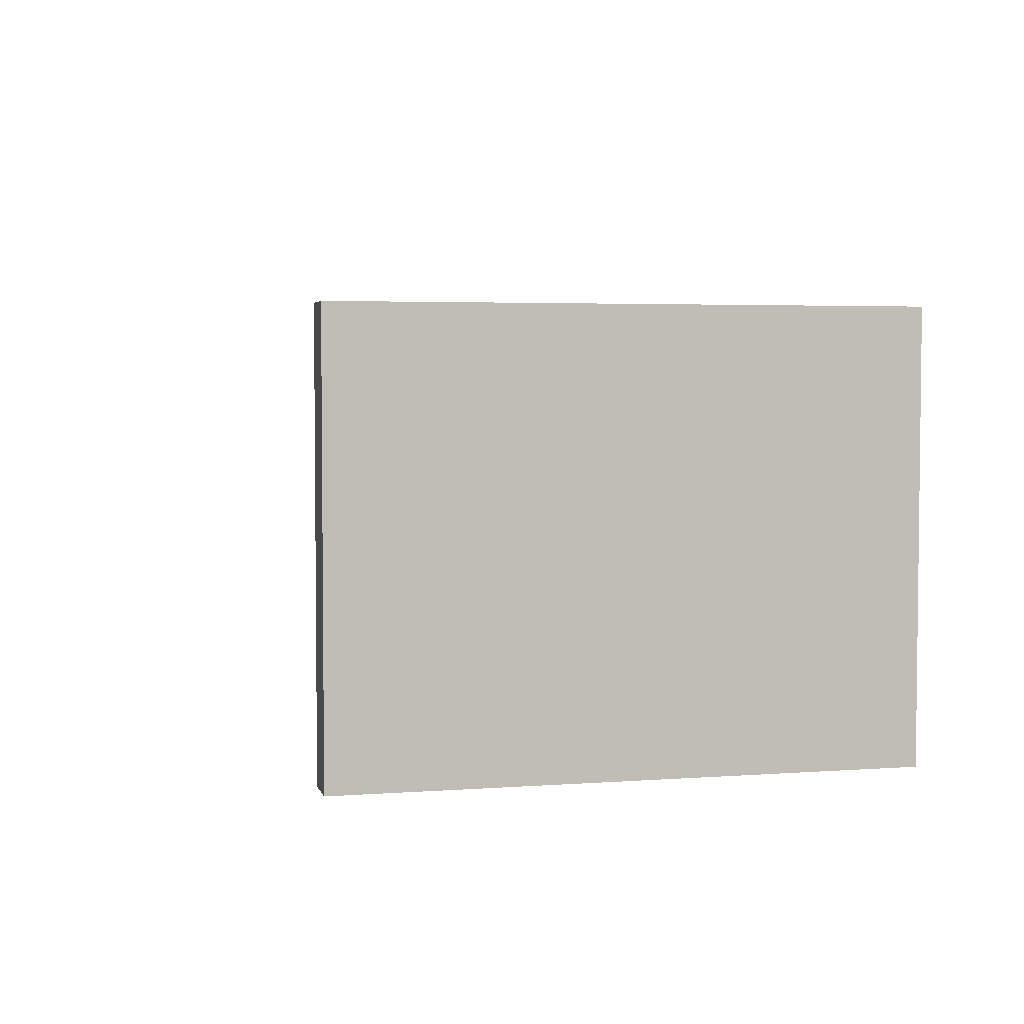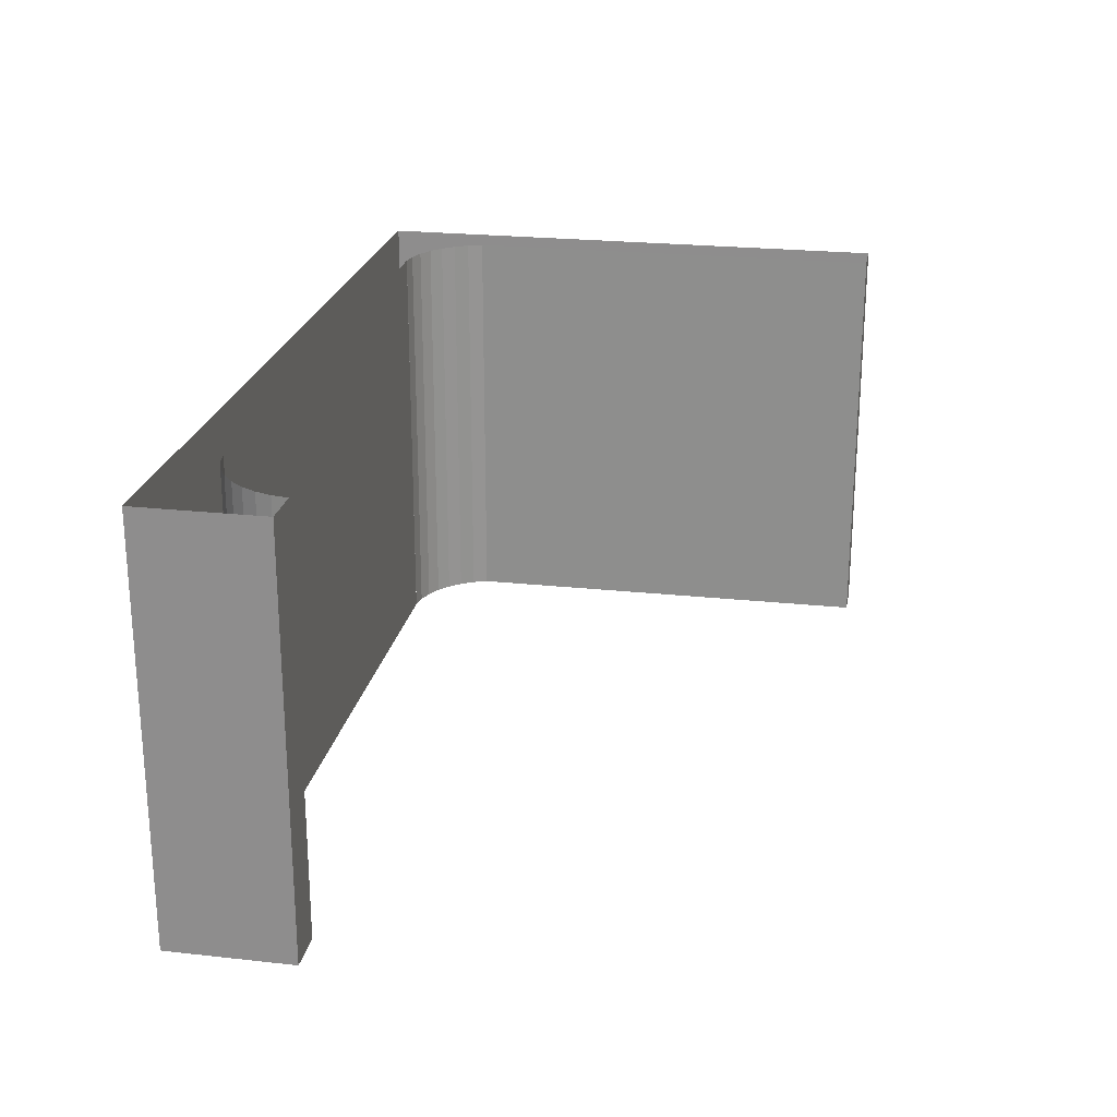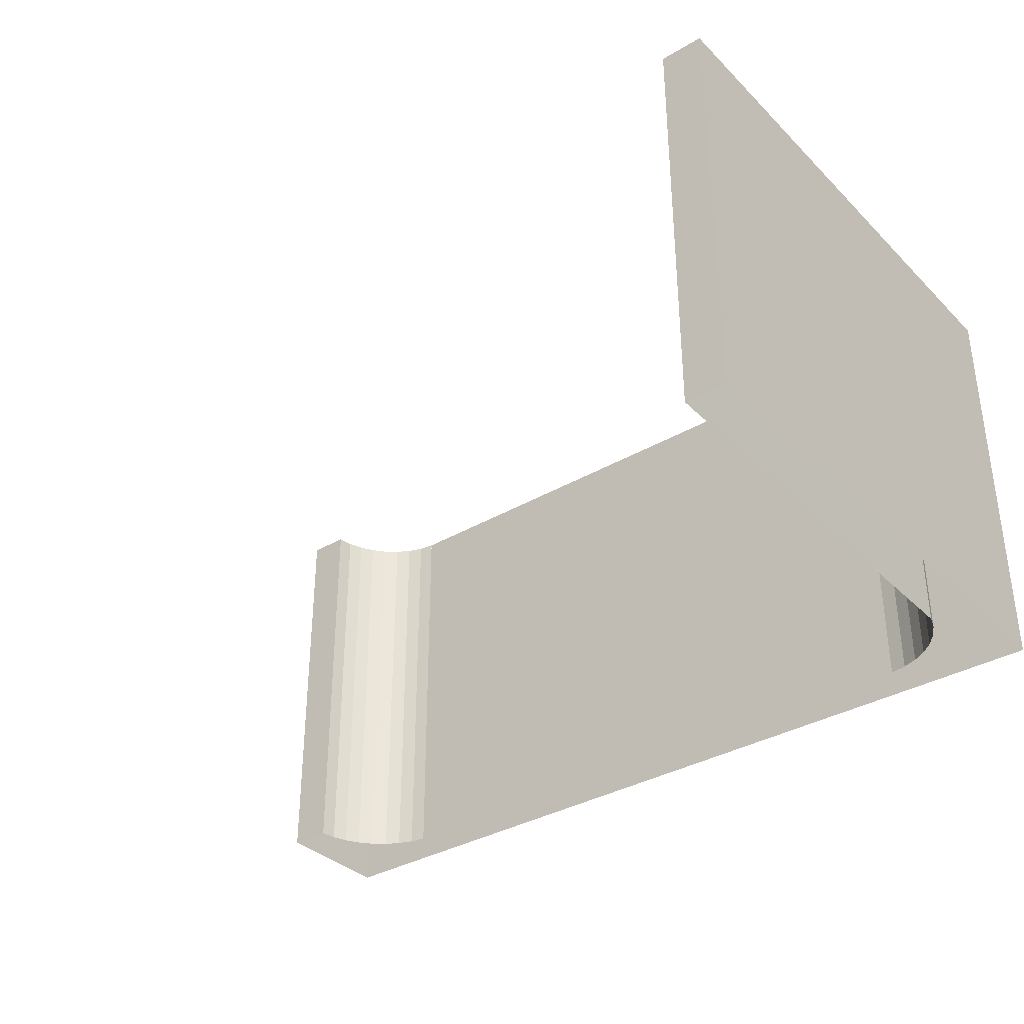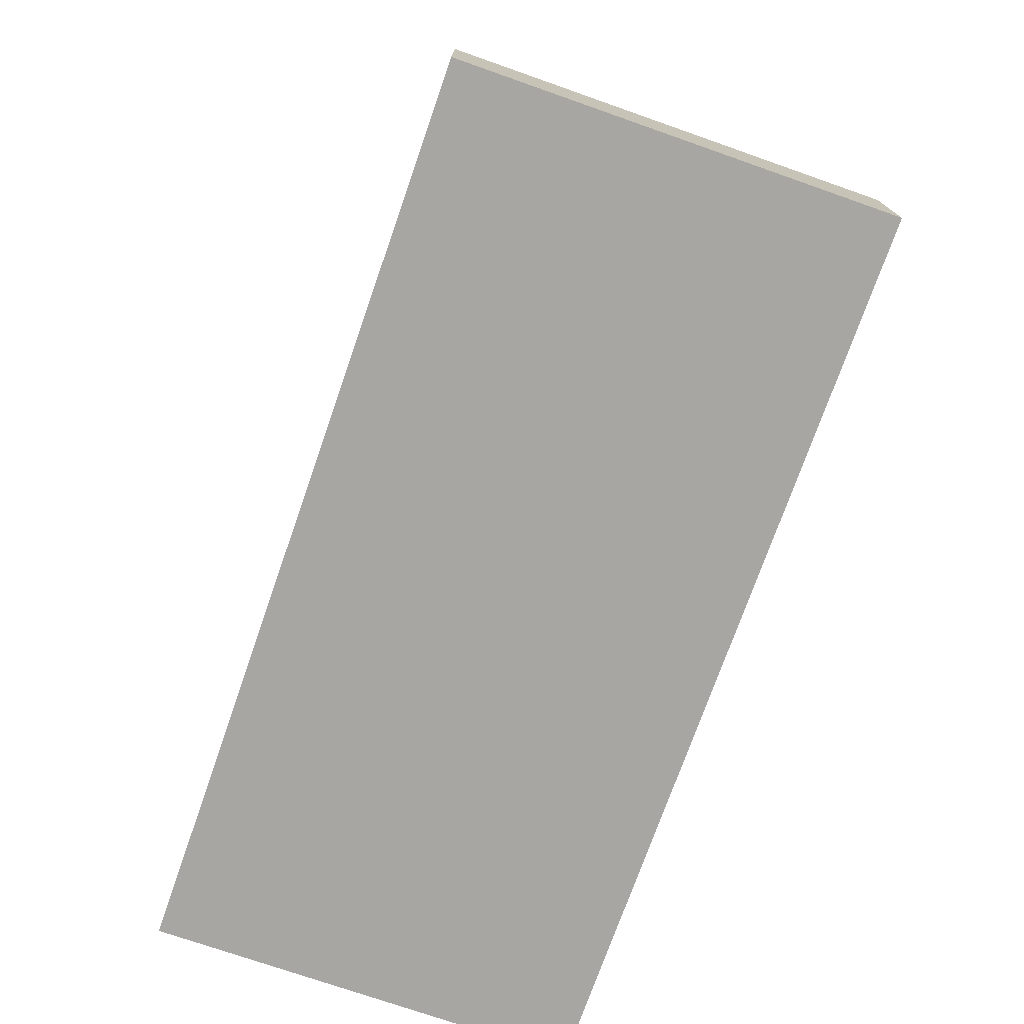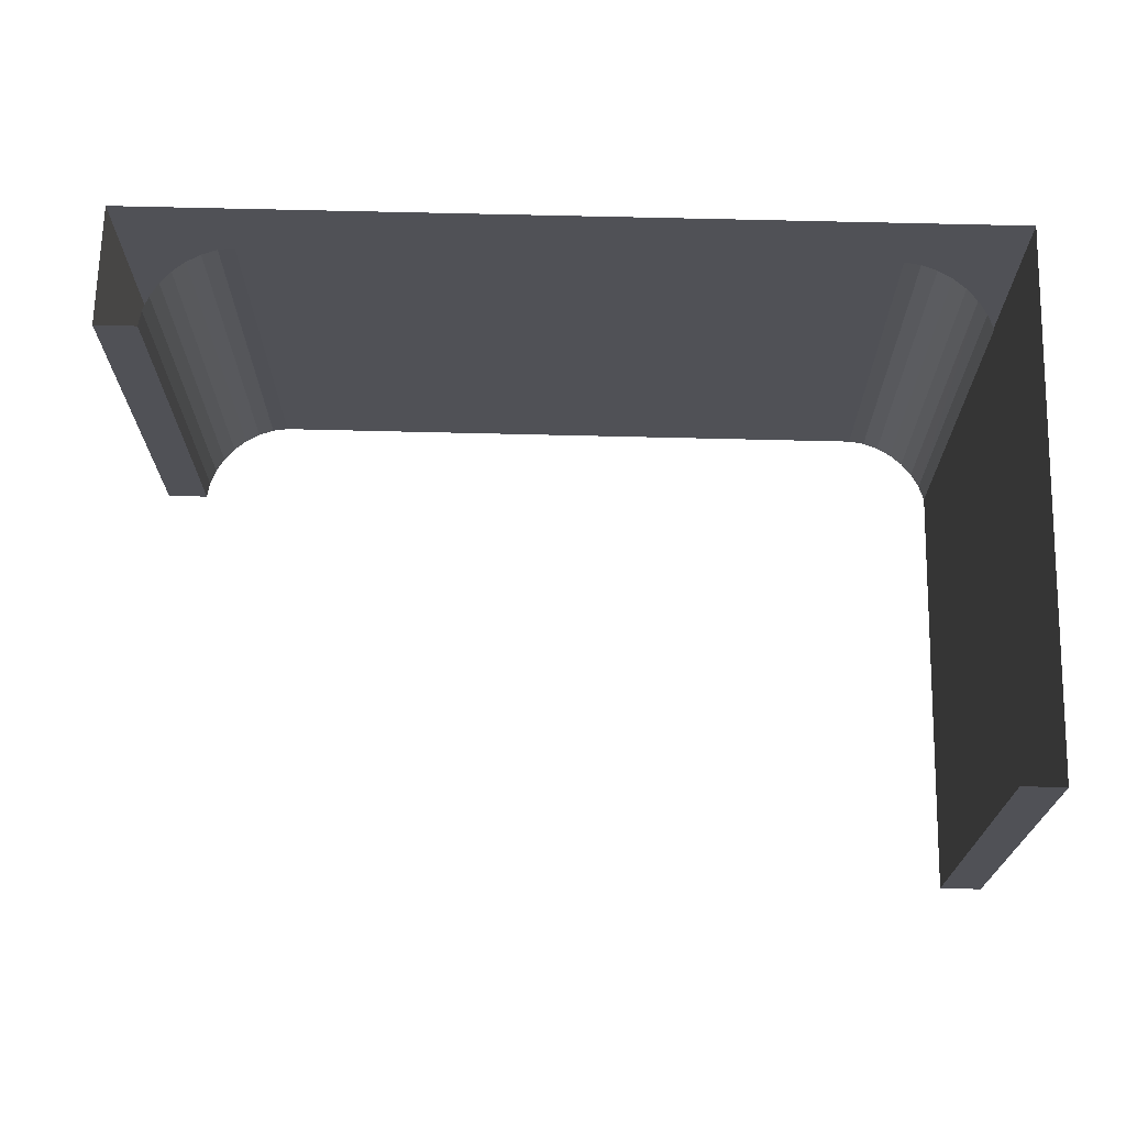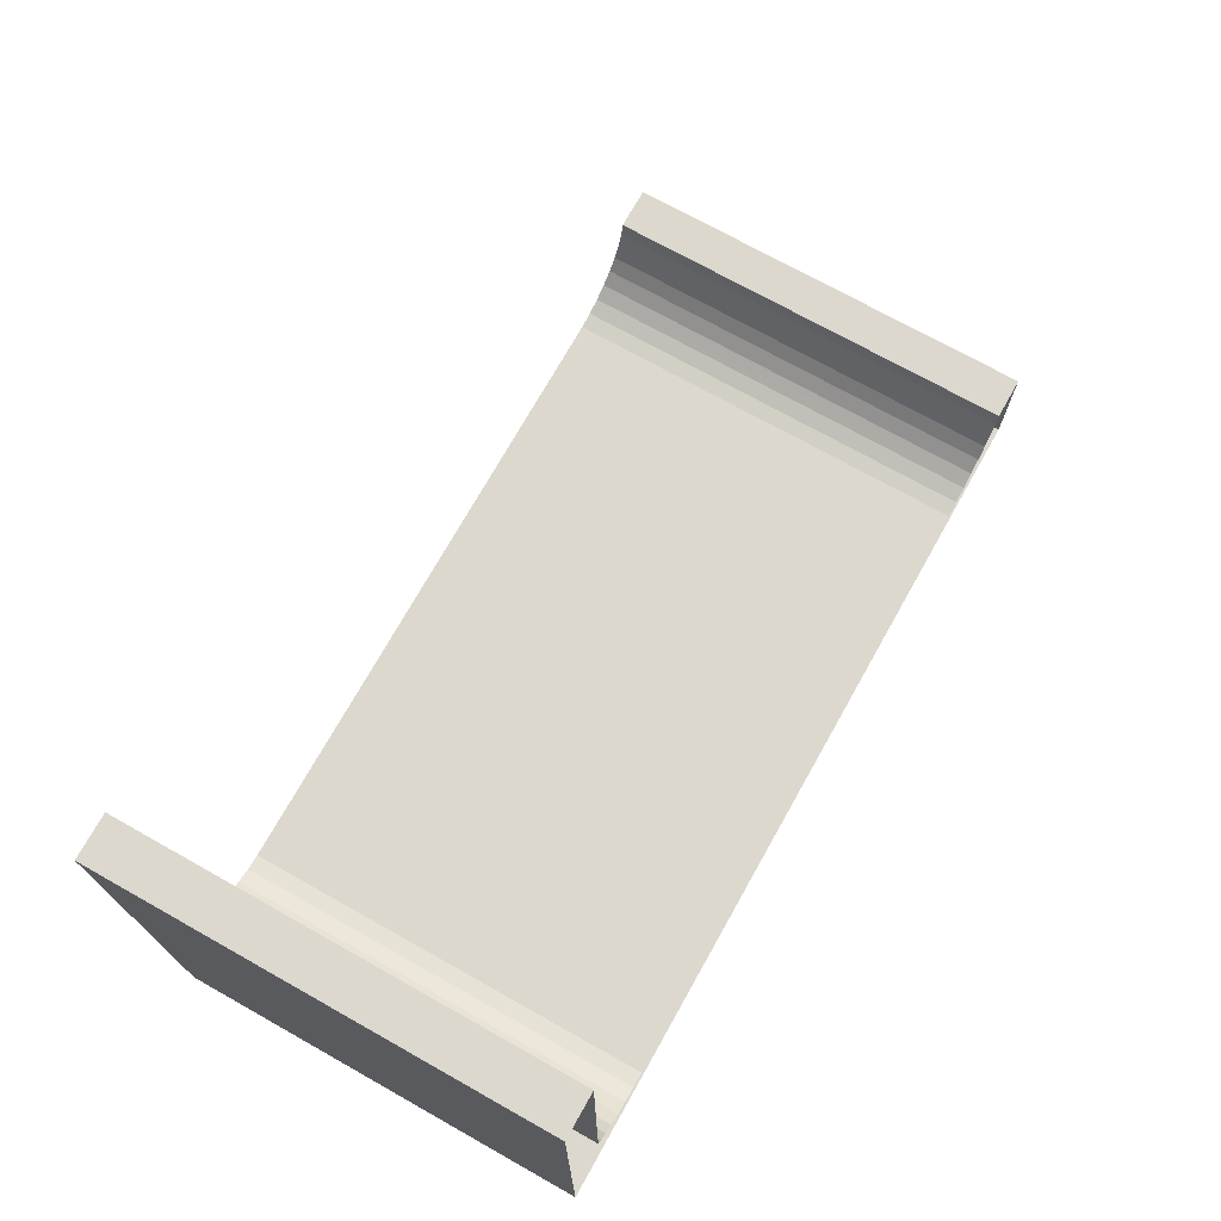
<metadata>
{"format":"obj","ext":"obj","renderer":"f3d","projection":"perspective","resolution":1024,"background":"white","views":[{"elev":3.8,"azim":-103.8,"up":"+Z"},{"elev":23.2,"azim":100.6,"up":"+Z"},{"elev":-35.0,"azim":-141.9,"up":"+Z"},{"elev":-74.2,"azim":70.7,"up":"+Y"},{"elev":69.6,"azim":-178.6,"up":"+Z"},{"elev":72.4,"azim":-60.7,"up":"+Y"}]}
</metadata>
<code>
o Curve.Base_A_LS_Cube.1789
v -7.5 -0.5 5
v -7.5 -0.5 -5
v -7.5 0.5006 5
v -9.499 12.5 5
v -7.88 0.5581 5
v -8.242 0.6897 5
v -8.575 0.8829 5
v -8.87 1.131 5
v -9.118 1.425 5
v -9.31 1.758 5
v -9.442 2.119 5
v -9.499 12.5 -5
v -7.5 0.5006 -5
v -9.442 2.12 -5
v -9.31 1.758 -5
v -9.117 1.425 -5
v -8.869 1.13 -5
v -8.575 0.8825 -5
v -8.242 0.6896 -5
v -7.881 0.5582 -5
v -10.5 12.5 -5
v -10.5 12.5 5
v -10.5 -0.5 -5
v -10.5 -0.5 5
v 7.5 -0.5 -5
v 7.5 -0.5 5
v 7.5 0.5006 -5
v 9.499 2.5 -5
v 7.88 0.5581 -5
v 8.242 0.6897 -5
v 8.575 0.8829 -5
v 8.87 1.131 -5
v 9.118 1.425 -5
v 9.31 1.758 -5
v 9.442 2.119 -5
v 9.499 2.5 5
v 7.5 0.5006 5
v 9.442 2.12 5
v 9.31 1.758 5
v 9.117 1.425 5
v 8.869 1.13 5
v 8.575 0.8825 5
v 8.242 0.6896 5
v 7.881 0.5582 5
v 10.5 2.5 5
v 10.5 2.5 -5
v 10.5 -0.5 5
v 10.5 -0.5 -5
v -7.5 -0.5 5
v -7.5 0.5 5
v -7.5 -0.5 -5
v -7.5 0.5 -5
v 7.5 -0.5 5
v 7.5 0.5 5
v 7.5 -0.5 -5
v 7.5 0.5 -5
f 2 24 23
f 4 14 12
f 11 15 14
f 15 9 16
f 16 8 17
f 17 7 18
f 18 6 19
f 6 20 19
f 5 13 20
f 21 4 12
f 21 24 22
f 26 48 47
f 28 38 36
f 35 39 38
f 39 33 40
f 40 32 41
f 41 31 42
f 42 30 43
f 30 44 43
f 29 37 44
f 45 28 36
f 45 48 46
f 55 49 51
f 52 54 56
f 2 1 24
f 4 11 14
f 11 10 15
f 15 10 9
f 16 9 8
f 17 8 7
f 18 7 6
f 6 5 20
f 5 3 13
f 21 22 4
f 21 23 24
f 26 25 48
f 28 35 38
f 35 34 39
f 39 34 33
f 40 33 32
f 41 32 31
f 42 31 30
f 30 29 44
f 29 27 37
f 45 46 28
f 45 47 48
f 55 53 49
f 52 50 54

</code>
